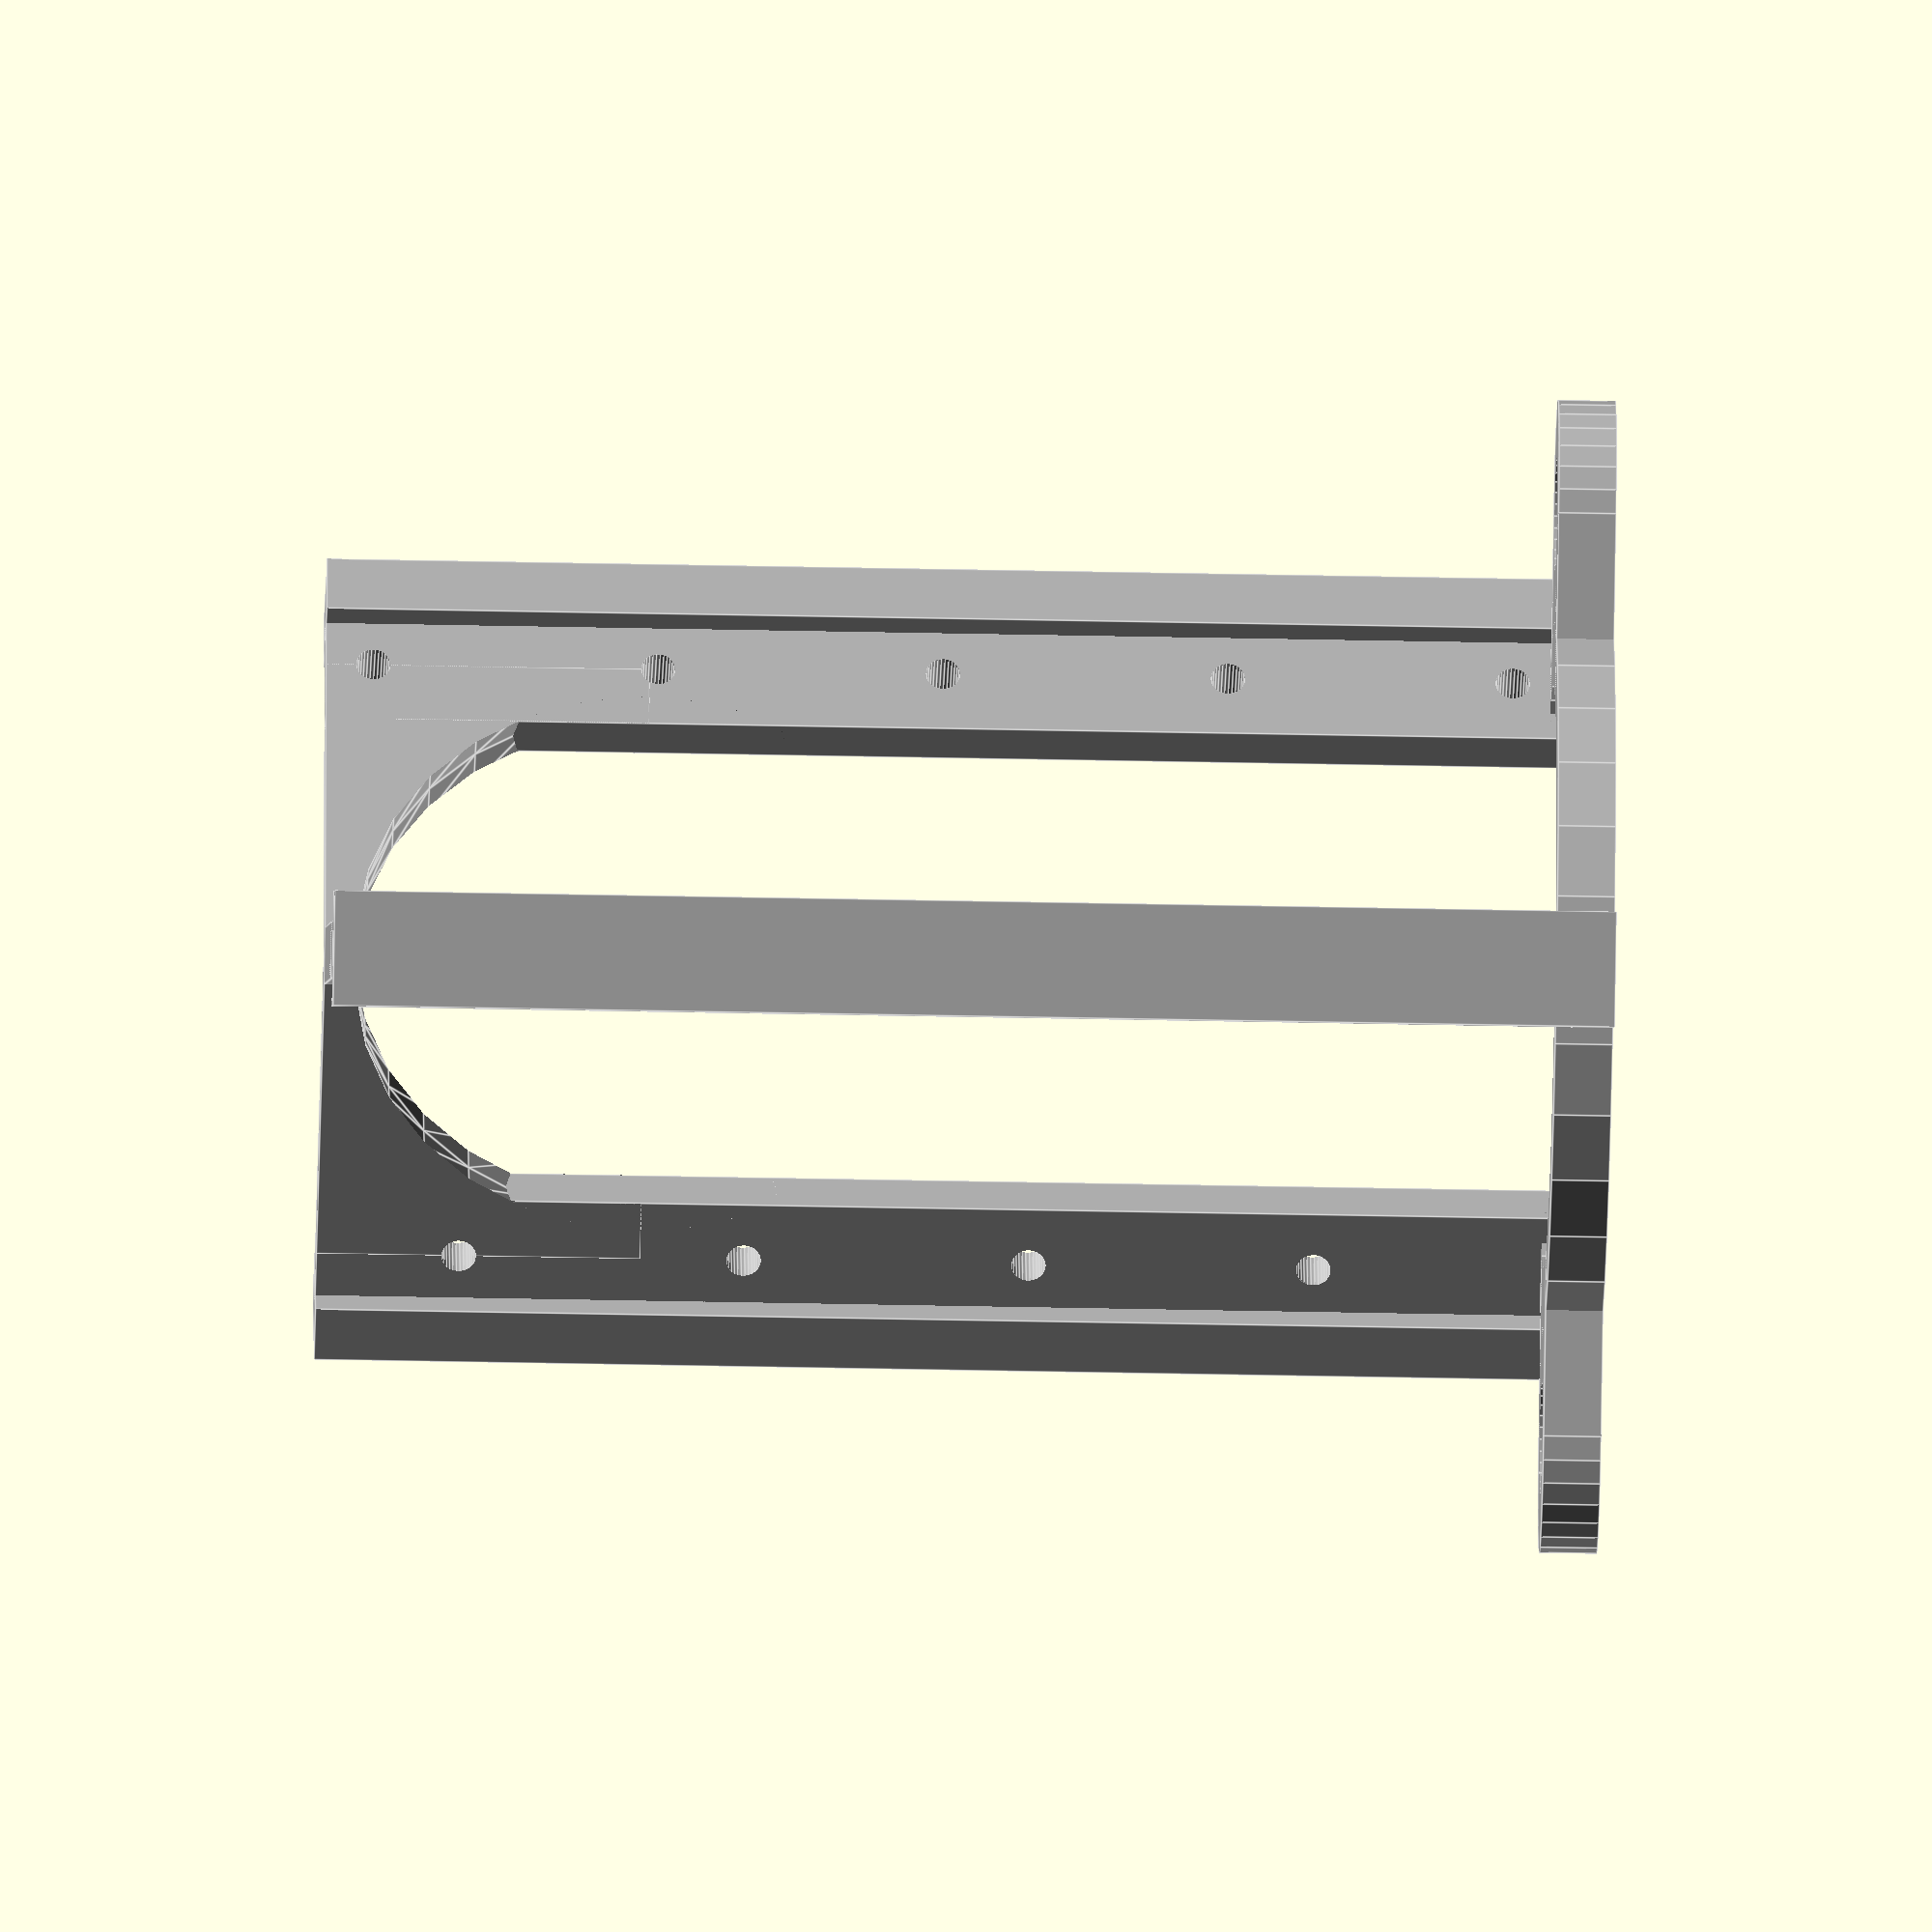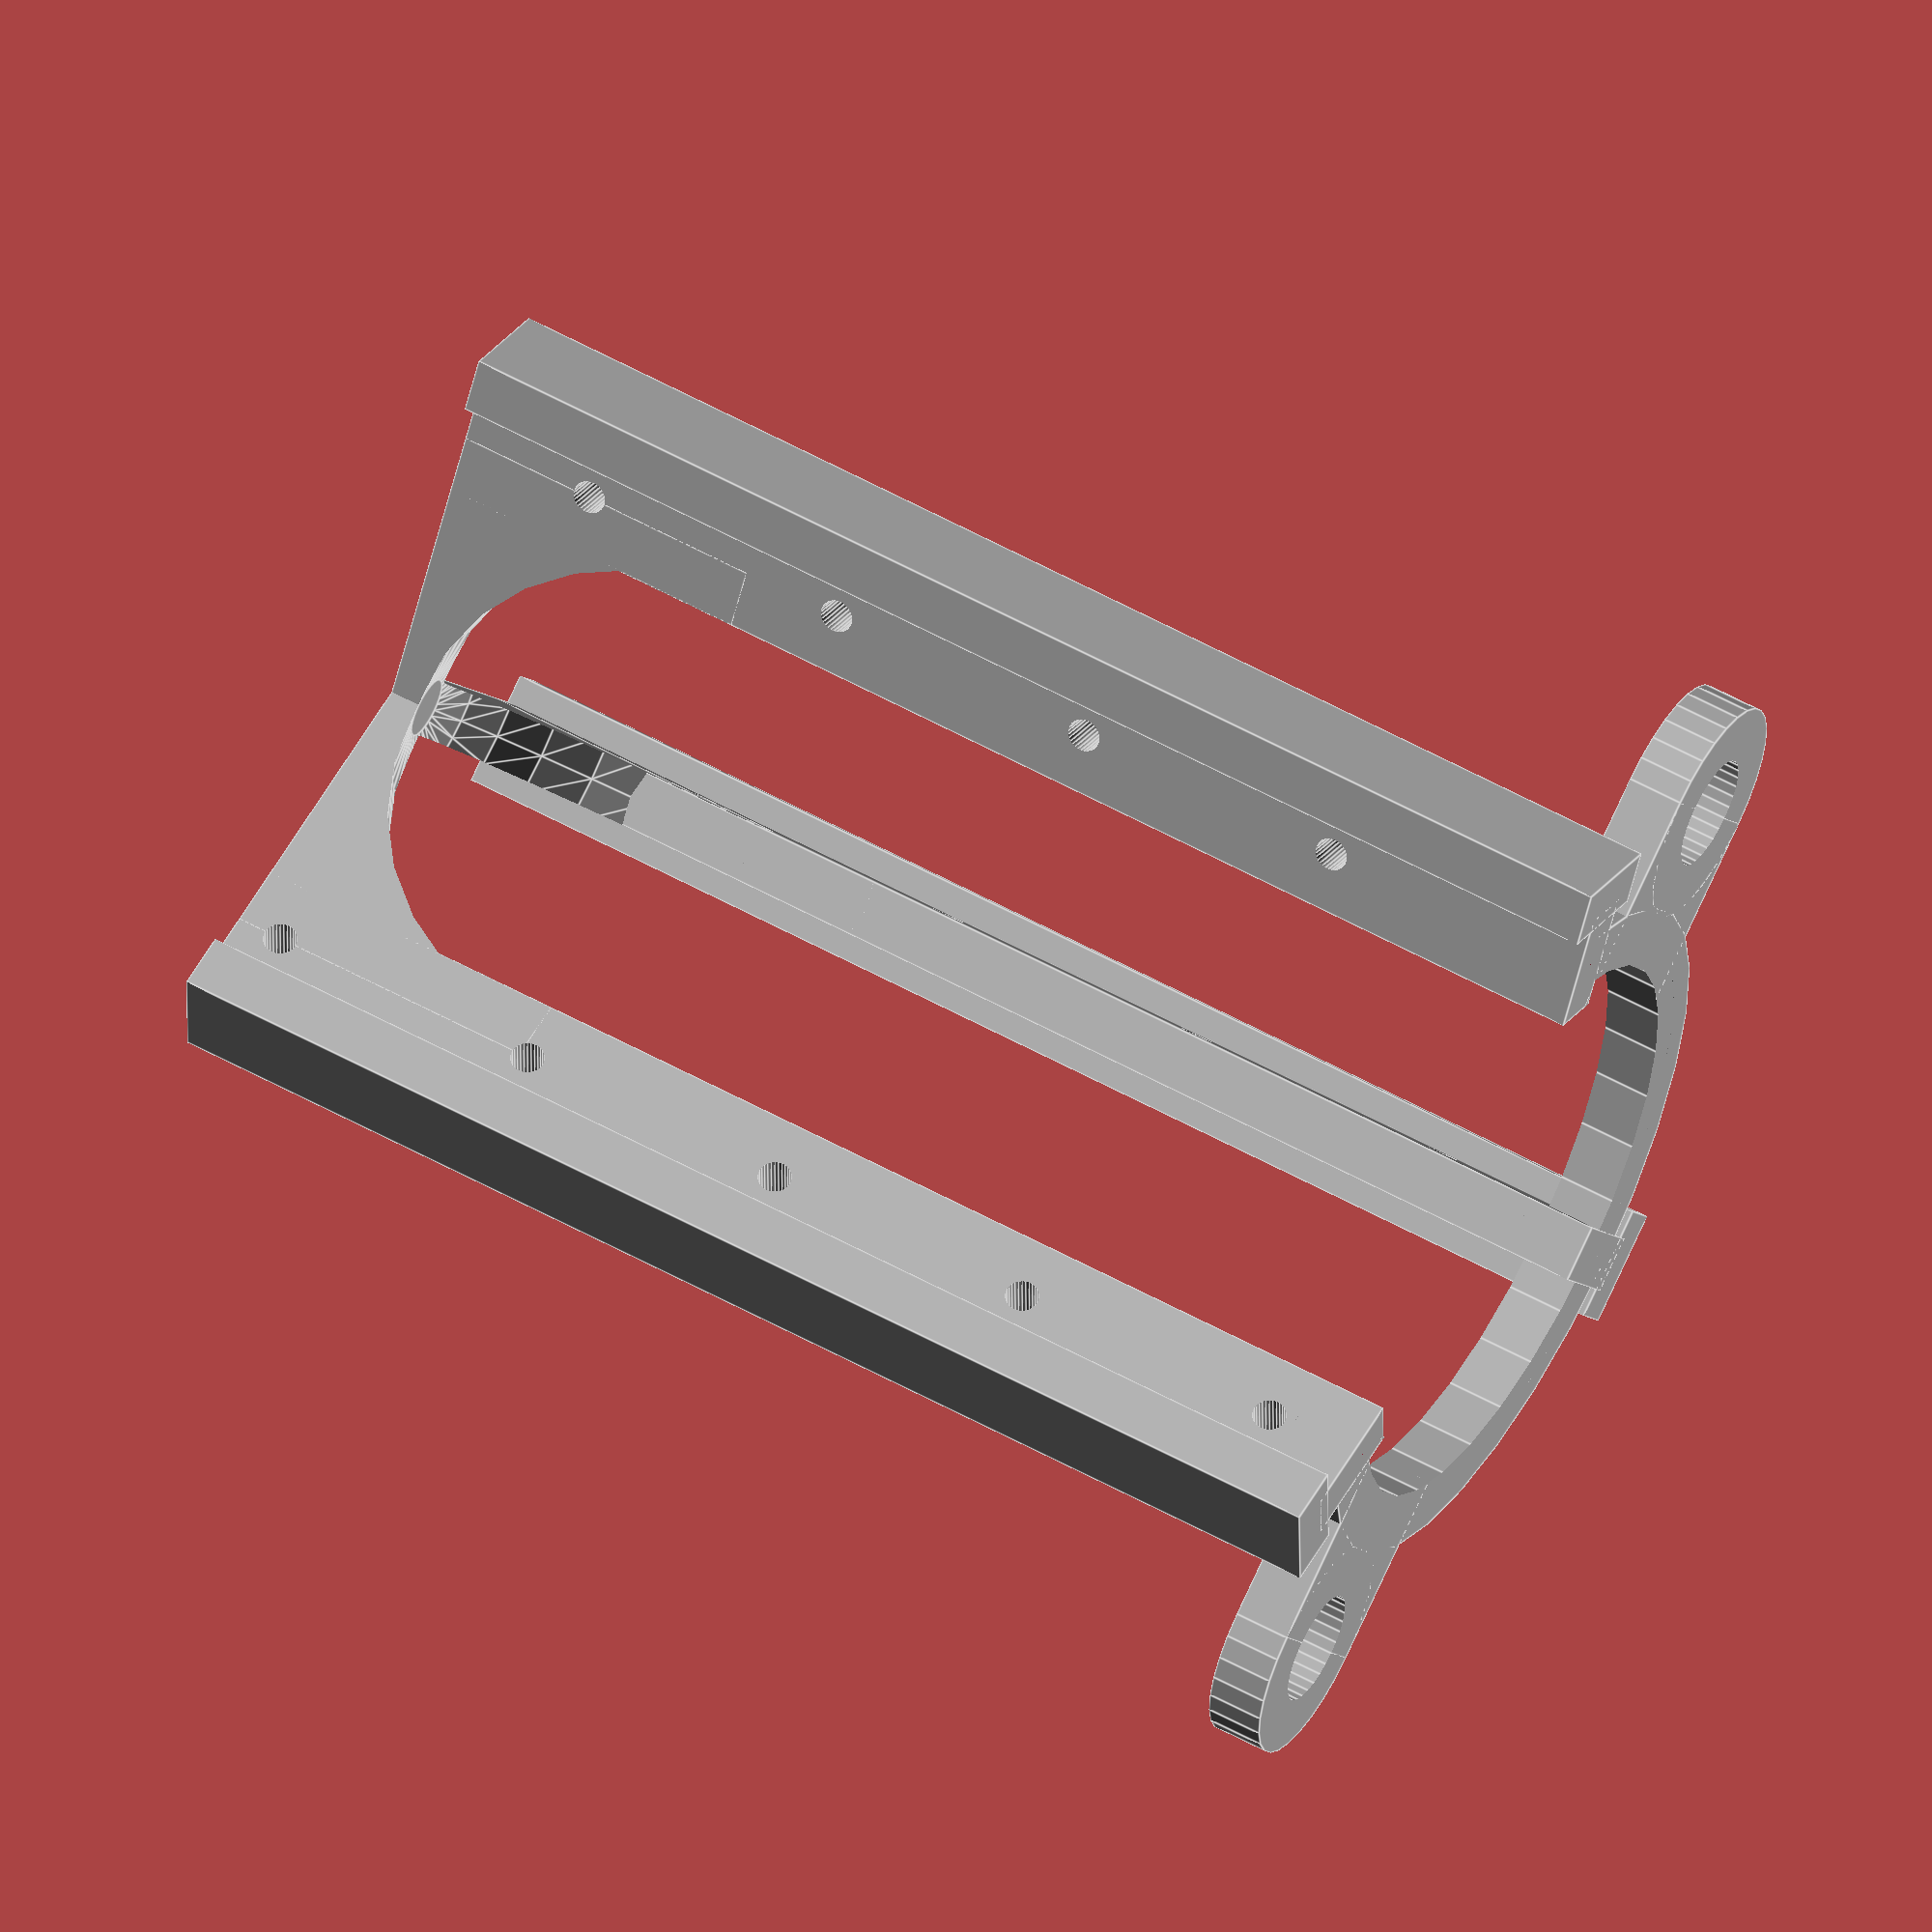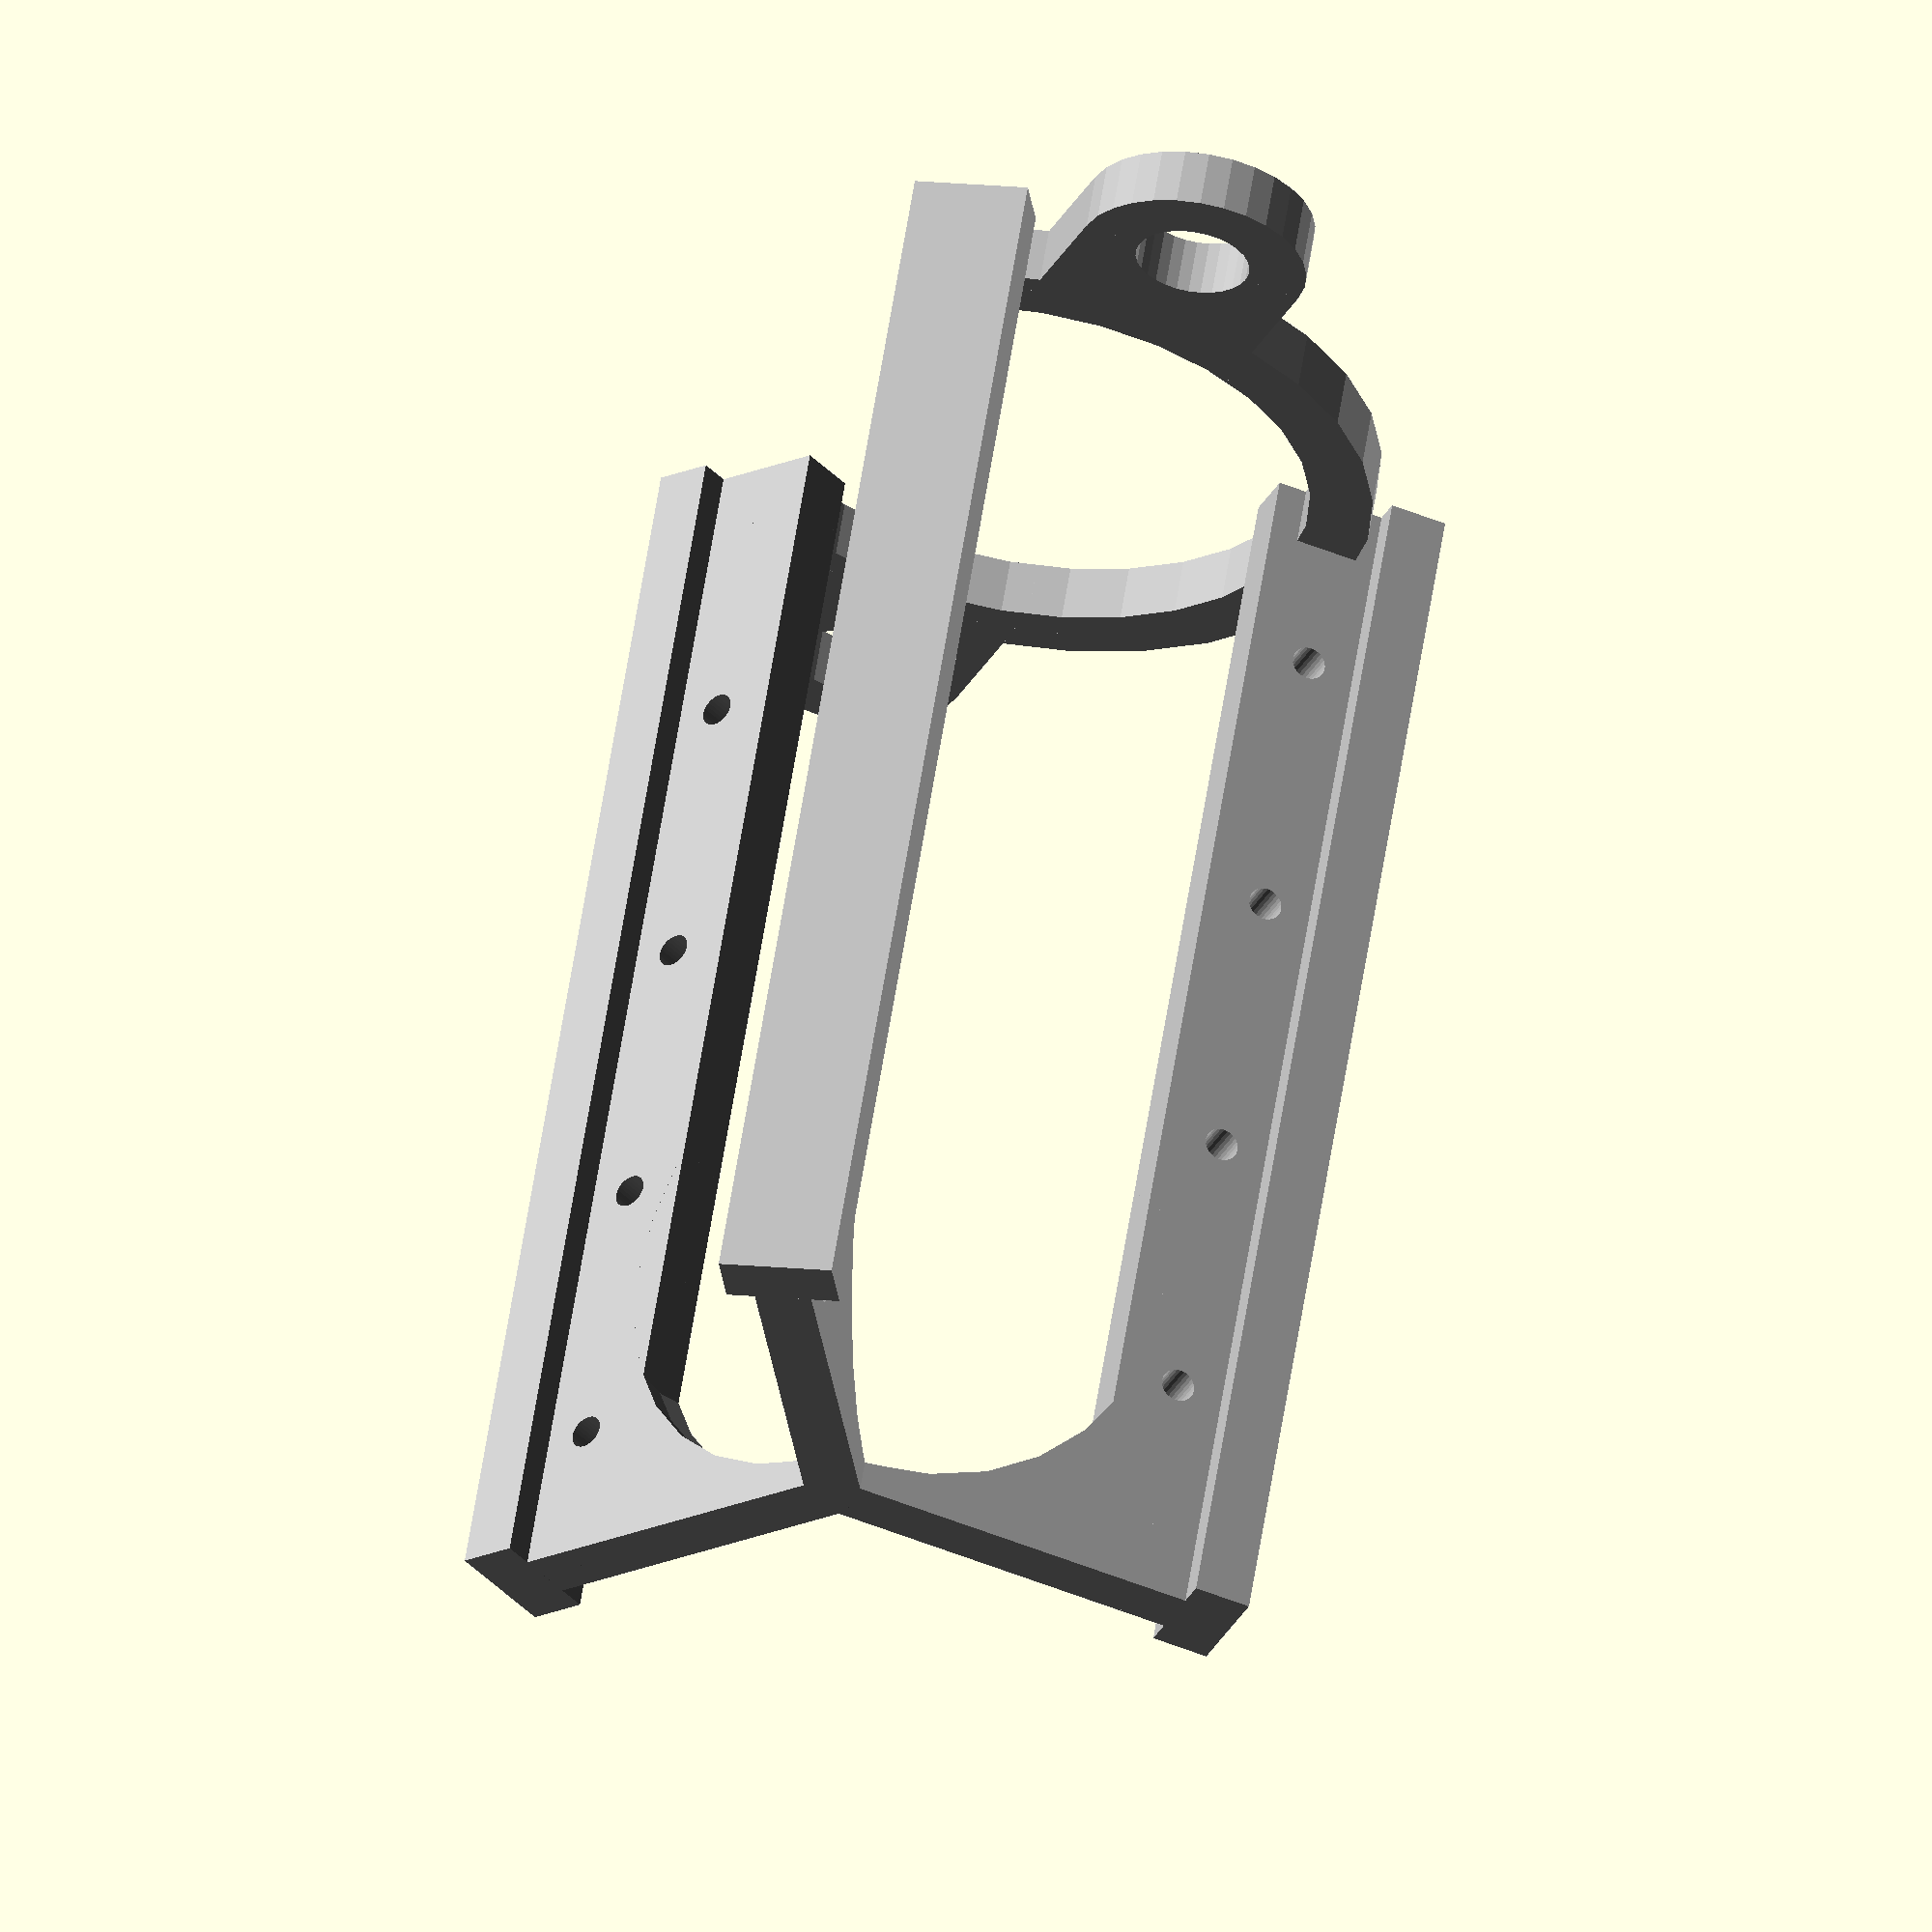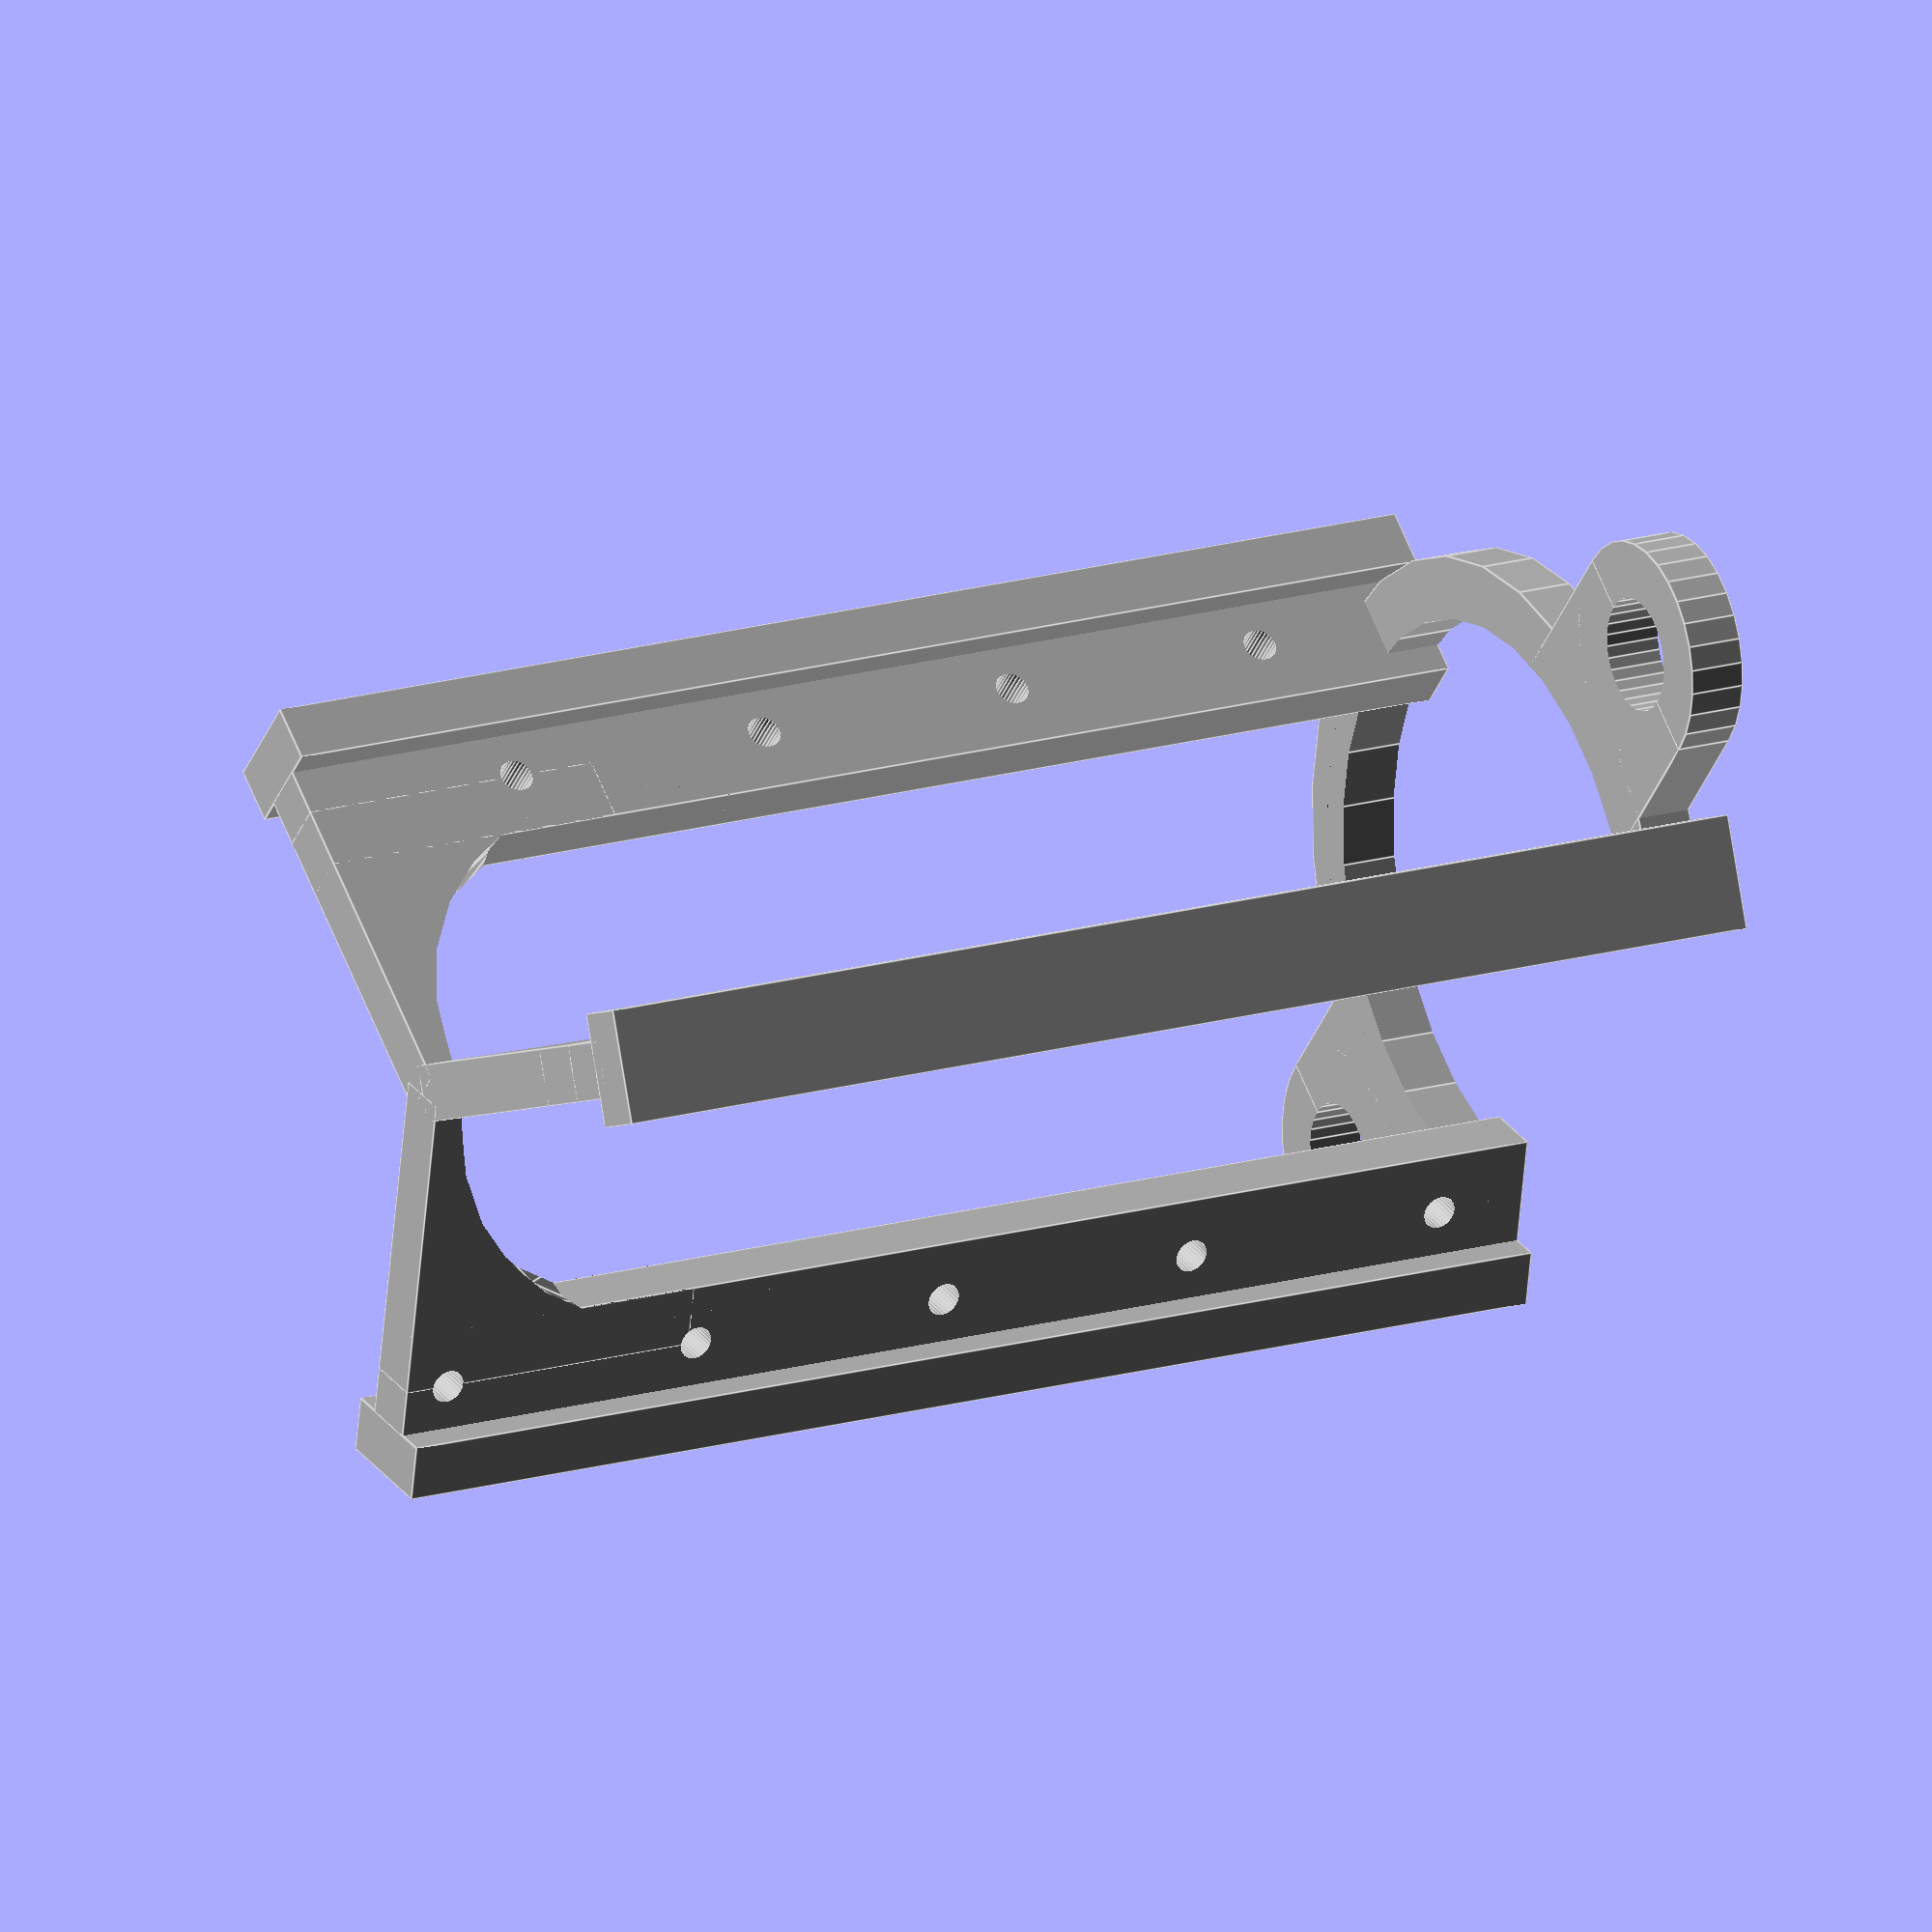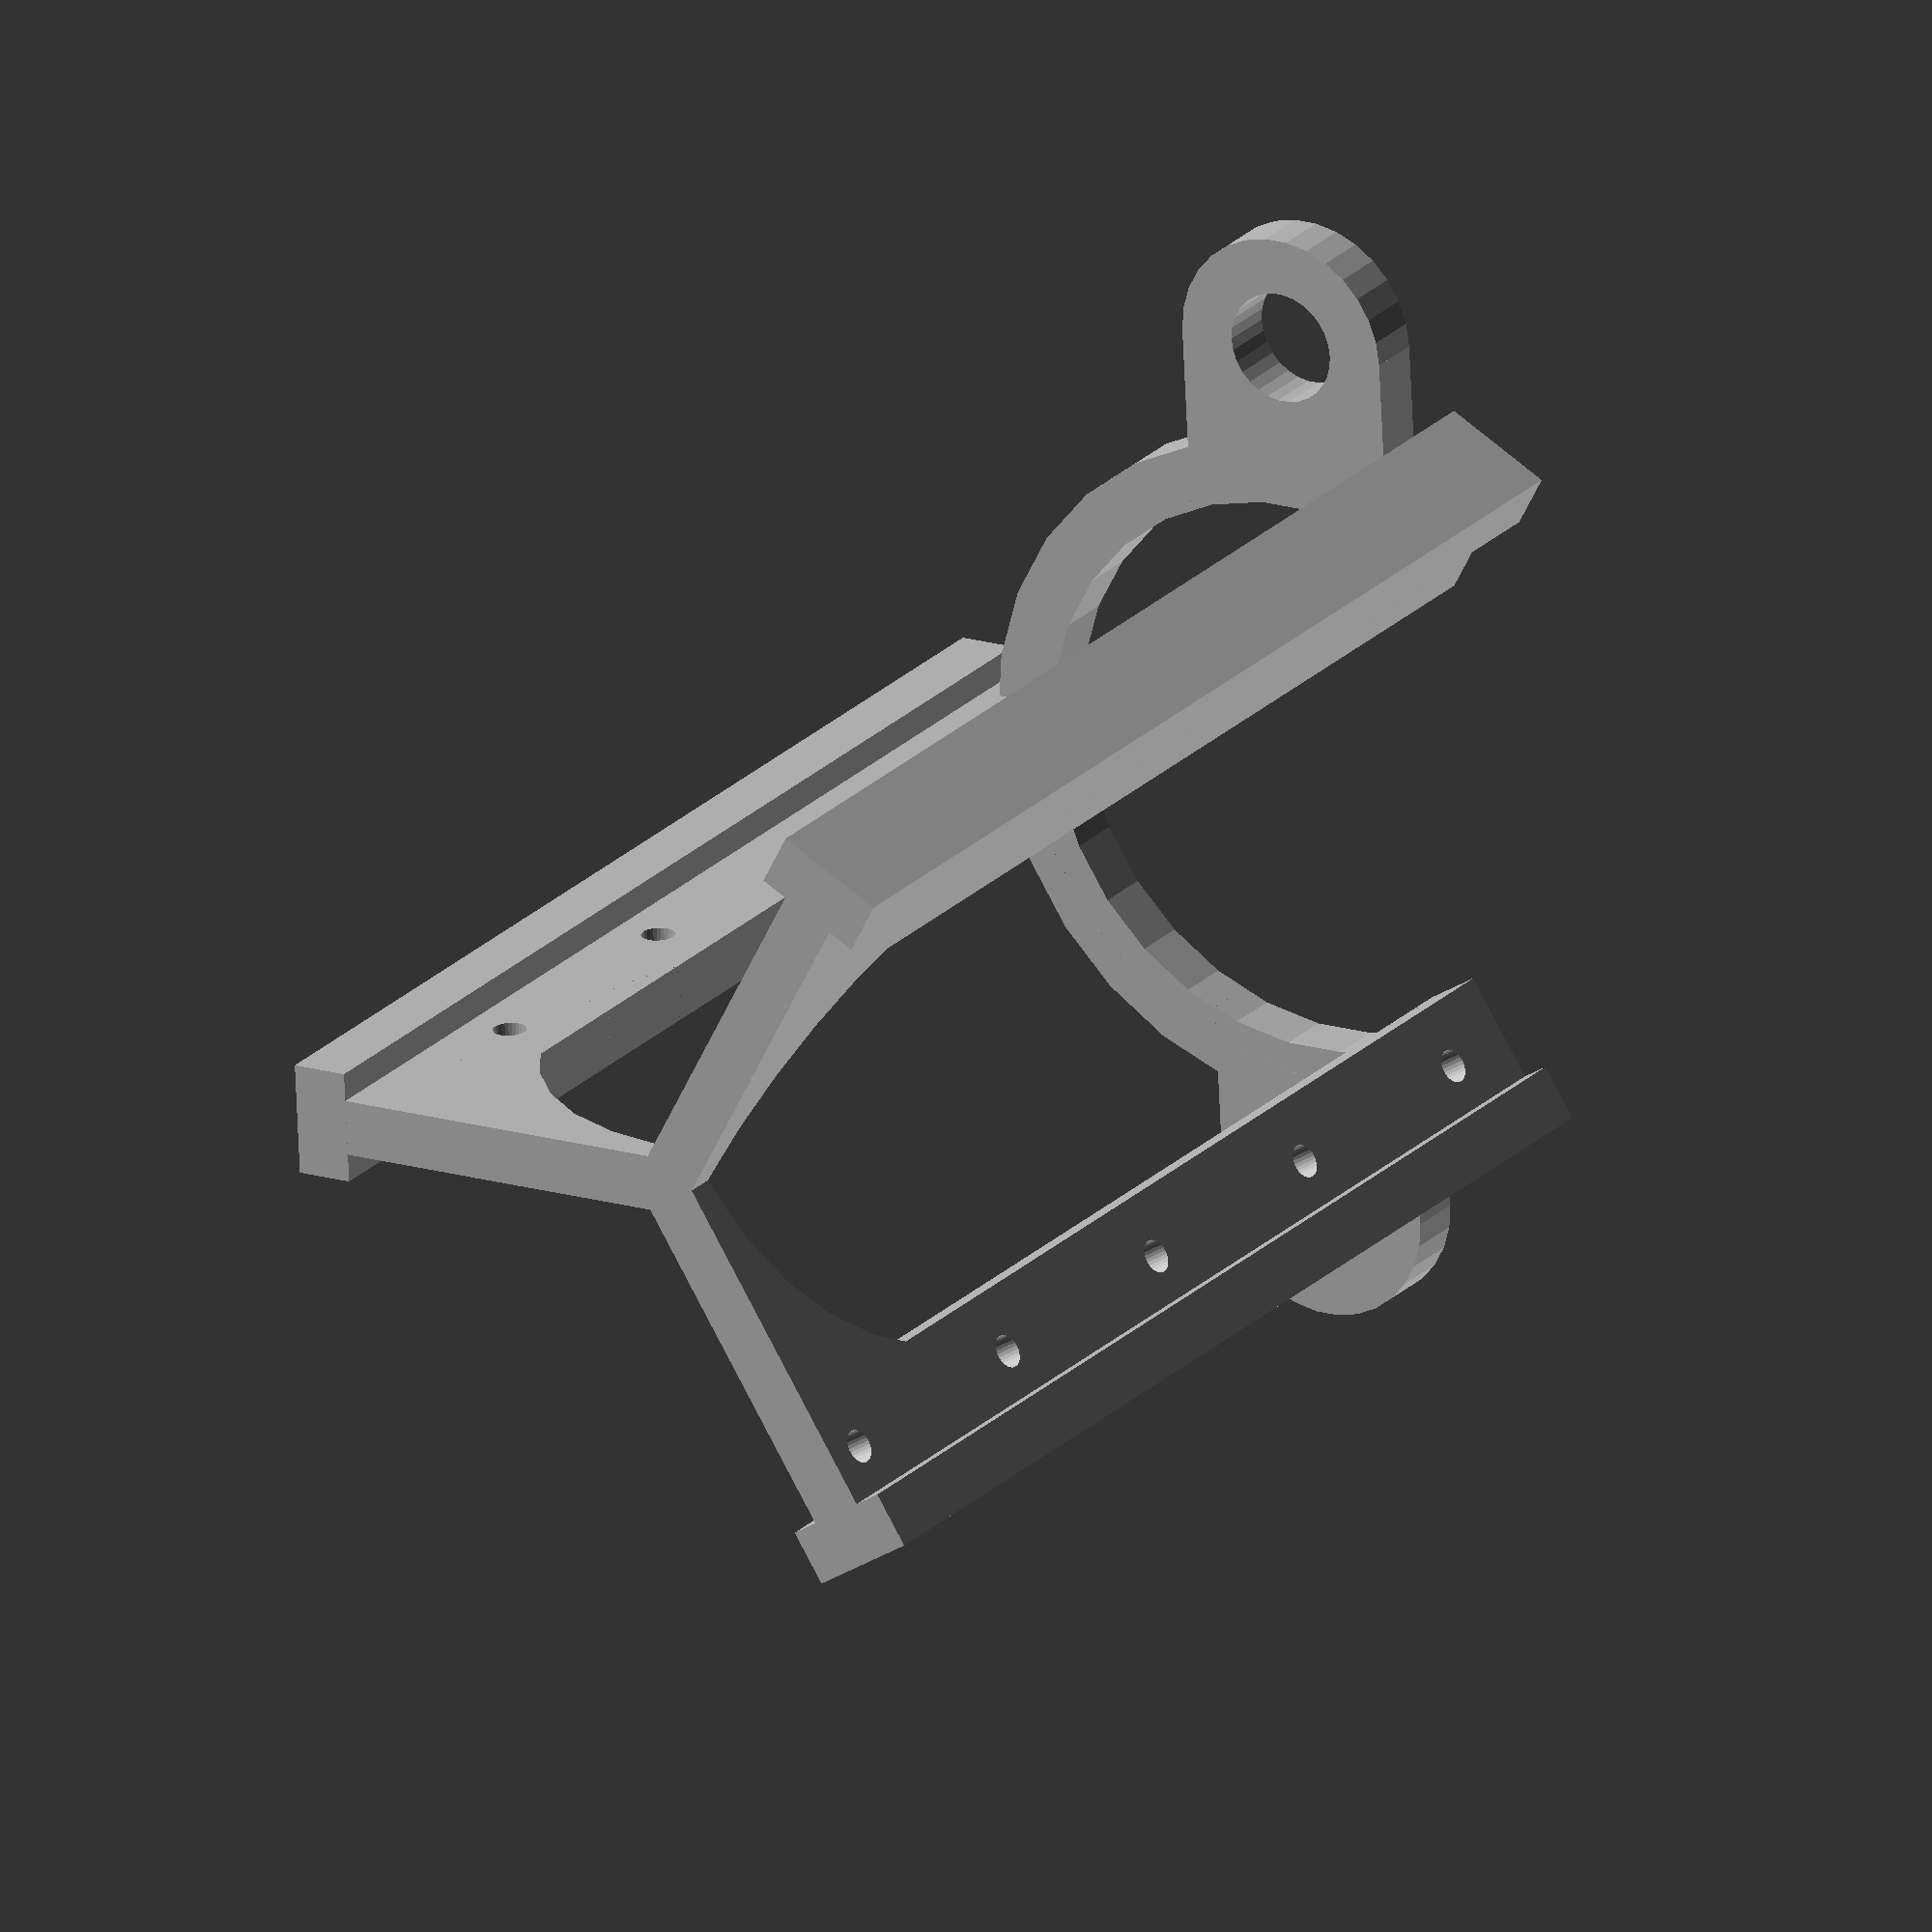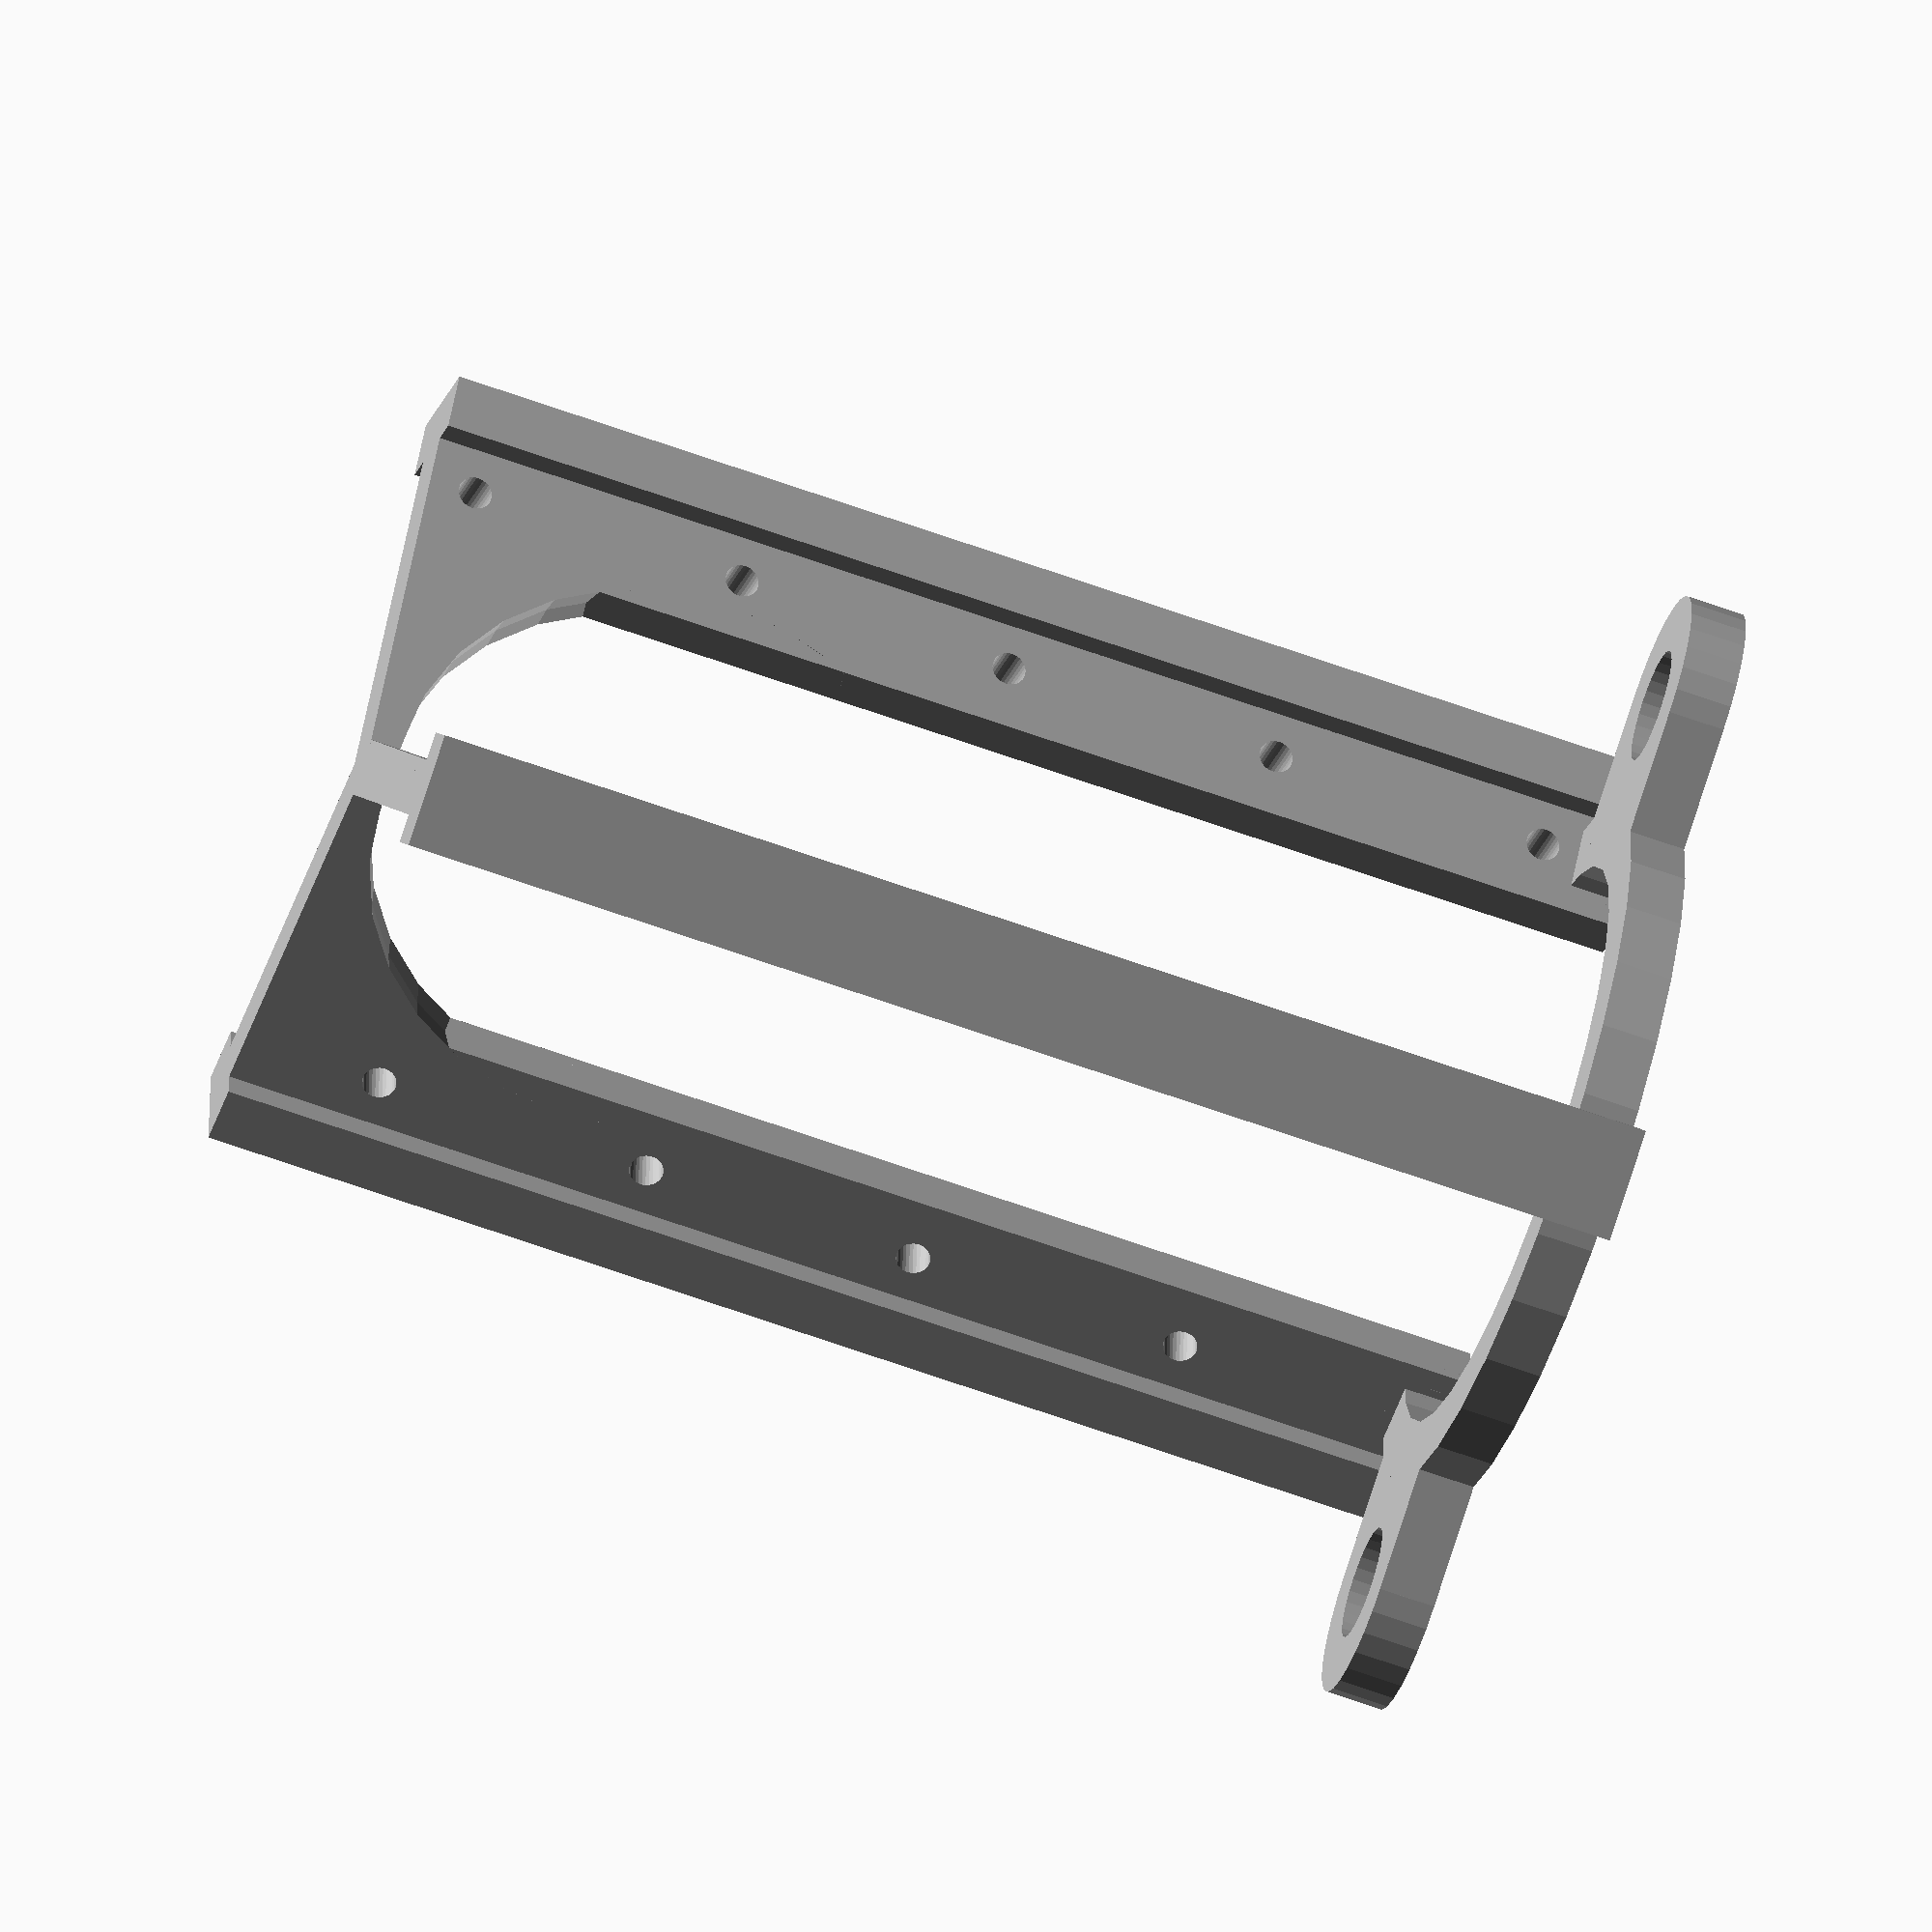
<openscad>
//-------------------------------------------------------
// Main settings:
//-------------------------------------------------------

// Operating frequency of the helix in MHz.
Frequency = 1700;

// Switch to LHCP polarization, leave unchecked for RHCP.
LHCP = true;

// Number of turns of the helix conductor.
Turns = 4.5;

// Turn spacing in wavelenghts or fractions of wavelength. E.g. spacing of 0.5 equals to 1/2 wavelength. 
Spacing = 0.14;

// Diameter of the helix conductor (wire) in milimeters.
Wire_diameter = 3;

// Number of support legs to generate. Set to 1 to generate only a single guide slot.
Leg_count = 3;

// Base thickness value of all scaffold walls in milimeters.
Wall_thickness = 5;

// Generates different supports for stacking. Turn number needs to be adjusted properly when making a scaffold stack.
Stacked = false;

// Generate extra overhang support at the tip of the helix
Enable_overhang_support = true;

// Cut out one section between the legs
Enable_cutout = true;

// Enable outer mounting holes
Enable_outer_mounts = true;

// Enable inner mounting hole
Enable_inner_mounts = false;

// Diameter of the mounting holes (mm)
Mounting_diameter = 10;

// Distance between the centers of the outer mounting holes (mm)
Mounting_separation = 80;

// When set to true, holes that would overlap with the top of the scaffold aren't rendered
Prevent_hole_clipping = true;

//-------------------------------------------------------
// Advanced settings:
// Changing can result in very bad (or good) things happening
//-------------------------------------------------------

// Affects the thickness of the base and mounting supports.
Base_thickness_modifier = 1.0;

// Affects the width of the base (and legs).
Base_width_modifier = 1.1;

// Affects the thickness of the legs independently of the base.
Leg_width_modifier = 1.0;

// Affects the length of the outer "T" shape leg reinforcements.
Outer_leg_reinforcement_modifier = 1.0;

// Affects the width of the rim around the mounting holes/screws.
Mount_rim_thickness_modifier = 1.0;

// Render the reflector plate.
View_reflector = false;

// Thickness of the reflector in milimeters.
Reflector_thickness = 1;

// RGB value applied to the model render (won't affect stl).
Scaffold_color = [0.7,0.7,0.7];

// Geometry face count.
$fn = 30;

//-------------------------------------------------------
// Anything below this line is bad and classified as a cognitohazard by the Foundation, do not actually look at it if you just want a feed
//-------------------------------------------------------

wavelength = 29979.2458/Frequency;
coil_diam = wavelength/PI*10;
Spacing_dist = wavelength*Spacing*10;
coil_height = Spacing_dist*Turns;
ground_diam = wavelength*7.5;

// the variable names actually dont make sense dont think about it
base_h = Wall_thickness*Base_thickness_modifier; // base circle height
base_t = Wall_thickness*Base_width_modifier; // base circle thickness
leg_w = Wall_thickness*Leg_width_modifier; // leg width

polarization = LHCP ? "LHC" : "RHC";
scaf_width_mount = Enable_outer_mounts ? (Mounting_separation+Mounting_diameter*Mount_rim_thickness_modifier*2) : 0;
scaf_width_leg = Outer_leg_reinforcement_modifier ? (coil_diam/2+base_t*0.75+leg_w)*2 : (coil_diam/2+base_t*0.75)*2  ;
scaf_width = max(scaf_width_mount, scaf_width_leg);

echo("╔═══════");
echo("║Frequency:",Frequency,"MHz");
echo("║Polarization:",polarization);
echo("║Min. recom. reflector diam.:",ground_diam,"mm");
echo("║Scaffold height:",coil_height,"mm");
echo("║Scaffold width at widest point:",scaf_width,"mm");
echo("╠═══════");
if ((Enable_overhang_support)&&(Leg_count == 1)){
echo("║Only 1 leg selected, overhang disabled ");
}
if ((Enable_cutout)&&(Leg_count == 1)){
echo("║Only 1 leg selected, cutout angle set to 180 ");
}
echo("╚═══════");

// Reflector plate
if (View_reflector){
    color(Scaffold_color/2)
    translate([0,0,-Reflector_thickness])
    cylinder(r1=ground_diam/2, r2=ground_diam/2, h=Reflector_thickness);
}


scale([1,LHCP ? -1 : 1,1]) // invert Y axis to change polarization
union(){
    if (!Stacked){
    difference(){
        difference(){
            
            // base circle
            color(Scaffold_color)
            cylinder(r1=coil_diam/2+base_t/2, r2=coil_diam/2+base_t/2, base_h); // outer circle
            translate([0,0,-1])
            color(Scaffold_color)
            cylinder(r1=coil_diam/2-base_t/2, r2=coil_diam/2-base_t/2, base_h+2); // inner cutout
        }

        // Cutout section
        if (Enable_cutout){
            rotate([0,0,(Leg_count >= 2 ? -180/Leg_count : -90)])
            translate([0,0,2])
            rotate_extrude(angle=(Leg_count >= 2 ? 360/Leg_count : 180))
            translate([coil_diam/2,0,0])
            color(Scaffold_color)
            square([base_t*2,base_h+2+Wall_thickness], center=true);
        }
    }
    }

    difference(){
        // Legs
        for (leg = [0:360/Leg_count:360]){
            // inner leg
            rotate([0,0,leg+360/Leg_count/2])
            translate([coil_diam/2,0,coil_height/2])
            color(Scaffold_color)
            cube([base_t*2,leg_w,coil_height],center=true);

            // leg T support
            rotate([0,0,leg+180/Leg_count])
            translate([coil_diam/2+base_t*0.75+leg_w/2,0,coil_height/2])
            color(Scaffold_color)
            cube([leg_w,leg_w*Outer_leg_reinforcement_modifier*2,coil_height],center=true);
            
            if (Stacked){
                    rotate([0,0,leg+180/Leg_count])
                    translate([coil_diam/4,0,base_h/2])
                    color(Scaffold_color)
                    cube([coil_diam/2,leg_w,base_h],center=true); 
            }
            
            // tip overhang support
            if ((Enable_overhang_support)&&(Leg_count > 1)){
                difference(){
                    
                    // main body
                    rotate([0,0,leg+180/Leg_count])
                    translate([coil_diam/4,0,coil_height-coil_diam/4])
                    color(Scaffold_color)
                    cube([coil_diam/2,leg_w,coil_diam/2],center=true); 
                        
                    // spherical cutout
                    translate([0,0,coil_height-coil_diam/2])
                    color(Scaffold_color)
                    sphere(coil_diam/2-leg_w/2); 
                }
            }
        }

        // Leg holes
        for (leg = [0:(360/Leg_count):360]){
            for (hole = [0:1:Turns]){
                z_pos = coil_height/Turns*hole+(leg+360/Leg_count)/360*Spacing_dist;
                if (!((z_pos > coil_height-Wire_diameter)&&(Prevent_hole_clipping))){ // only make a hole when its below scaffold height or when clipping is allowed
                    rotate([0,0,leg+180/Leg_count])
                    translate([coil_diam/2,0,z_pos])
                    rotate([0,90,90])
                    translate([0,0,-leg_w*0.55])
                    color(Scaffold_color)
                    cylinder( r1=Wire_diameter/2, r2=Wire_diameter/2, leg_w*1.1);
                }
            }
        }
    }

    // Mounting holes
    if (((Enable_outer_mounts)||(Enable_inner_mounts))&&(!Stacked)){

        difference(){
            union(){
                
                // right mount rim
                translate([0,Mounting_separation/2,0])
                color(Scaffold_color)
                cylinder( r1=Mounting_diameter*Mount_rim_thickness_modifier, r2=Mounting_diameter*Mount_rim_thickness_modifier, h=base_h );

                // left mount rim
                translate([0,-Mounting_separation/2,0])
                color(Scaffold_color)
                cylinder( r1=Mounting_diameter*Mount_rim_thickness_modifier, r2=Mounting_diameter*Mount_rim_thickness_modifier, h=base_h );
                    
                // main mount rim
                if (Mounting_separation > coil_diam){
                    translate([0,0,base_h/2])
                    color(Scaffold_color)
                    cube([Mounting_diameter*2*Mount_rim_thickness_modifier,Mounting_separation,base_h], center=true);
                }
                
                // extra inner side rims when mount smaller than helix
                if (Mounting_separation <= coil_diam){
                    translate([0,(coil_diam/2-(coil_diam-Mounting_separation)/4),base_h/2])
                    color(Scaffold_color)
                    cube([Mounting_diameter*2*Mount_rim_thickness_modifier,(coil_diam-Mounting_separation)/2,base_h], center=true);
                    
                    translate([0,-(coil_diam/2-(coil_diam-Mounting_separation)/4),base_h/2])
                    color(Scaffold_color)
                    cube([Mounting_diameter*2*Mount_rim_thickness_modifier,(coil_diam-Mounting_separation)/2,base_h], center=true);
                }
            }

            union(){
                
                if (Enable_outer_mounts){
                    
                    // right mount hole
                    translate([0,Mounting_separation/2,-1])
                    color(Scaffold_color)
                    cylinder( r1=Mounting_diameter/2, r2=Mounting_diameter/2, h=base_h+2 );

                    // left mount hole
                    translate([0,-Mounting_separation/2,-1])
                    color(Scaffold_color)
                    cylinder( r1=Mounting_diameter/2, r2=Mounting_diameter/2, h=base_h+2 );
                }
                    
                if (Enable_inner_mounts){
                    
                    // center mount hole
                    translate([0,0,-1])
                    color(Scaffold_color)
                    cylinder( r1=Mounting_diameter/2, r2=Mounting_diameter/2, h=base_h+2 );
                }
                    
                // center cutout
                if (((Enable_outer_mounts)&&(!Enable_inner_mounts))&&(Mounting_separation > coil_diam)){
                    translate([0,0,-1])
                    color(Scaffold_color)
                    cylinder( r1=coil_diam/2, r2=coil_diam/2, h=base_h+2 );
                }

                // outer cutout
                if ((!Enable_outer_mounts)&&(Enable_inner_mounts)){
                    difference() {
                    translate([0,0,-1])
                    color(Scaffold_color)
                    cylinder( r1=Mounting_separation, r2=Mounting_separation, h=base_h+2 ); 
                        
                    translate([0,0,-2])
                    color(Scaffold_color)
                    cylinder( r1=coil_diam/2, r2=coil_diam/2, h=base_h+4 ); 
                        
                    }
                }
            }
        }
    }
}

</openscad>
<views>
elev=36.8 azim=215.7 roll=88.4 proj=o view=edges
elev=302.8 azim=301.0 roll=119.8 proj=o view=edges
elev=121.3 azim=22.0 roll=171.2 proj=o view=wireframe
elev=342.0 azim=40.6 roll=60.4 proj=o view=edges
elev=157.0 azim=177.0 roll=148.6 proj=o view=solid
elev=61.7 azim=243.5 roll=69.5 proj=o view=solid
</views>
